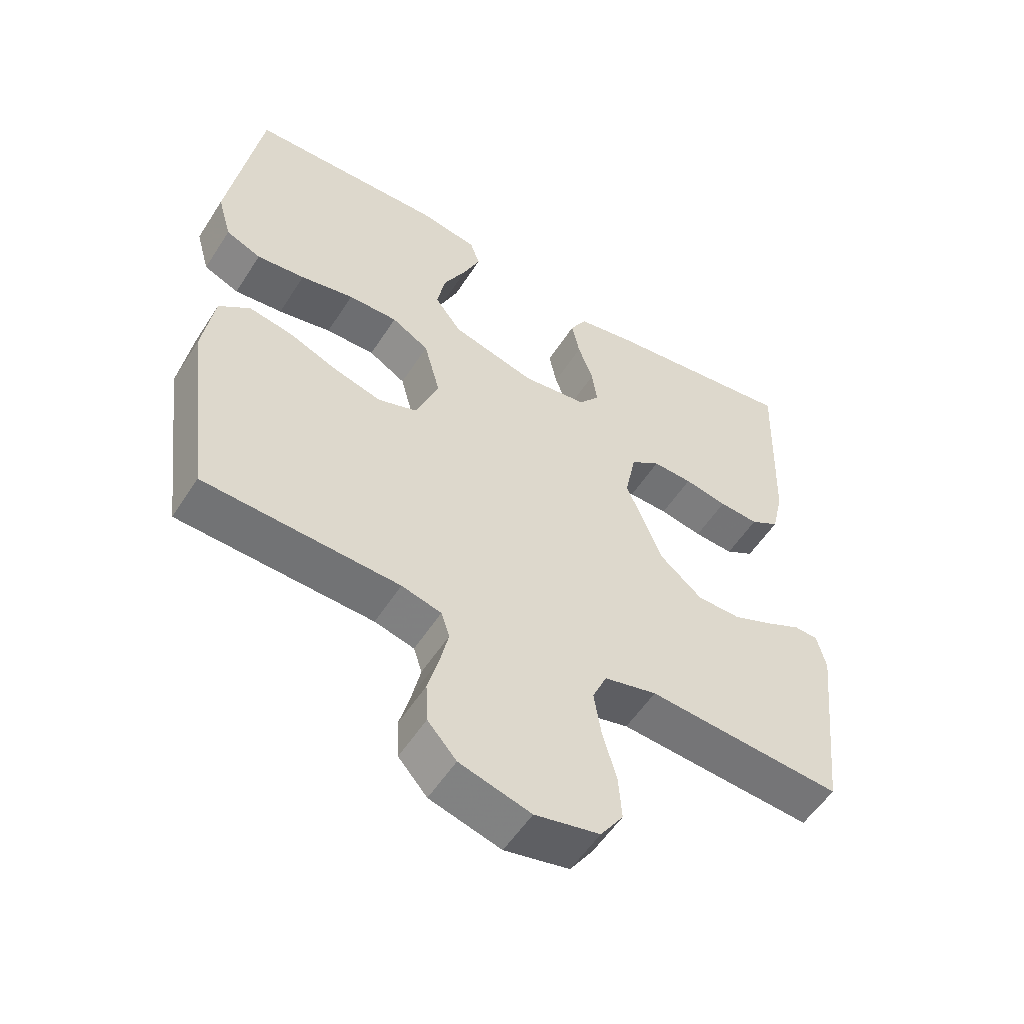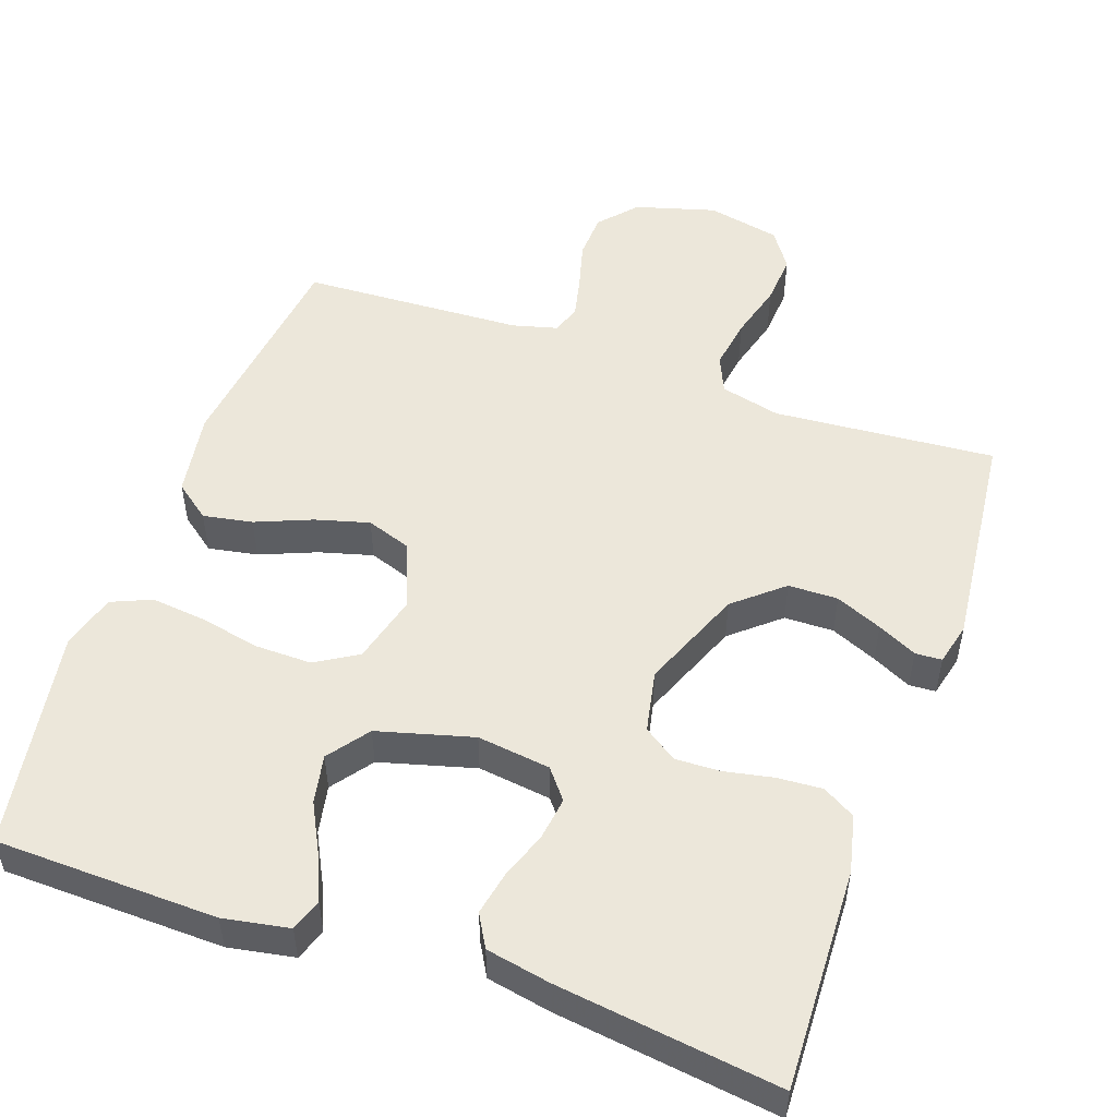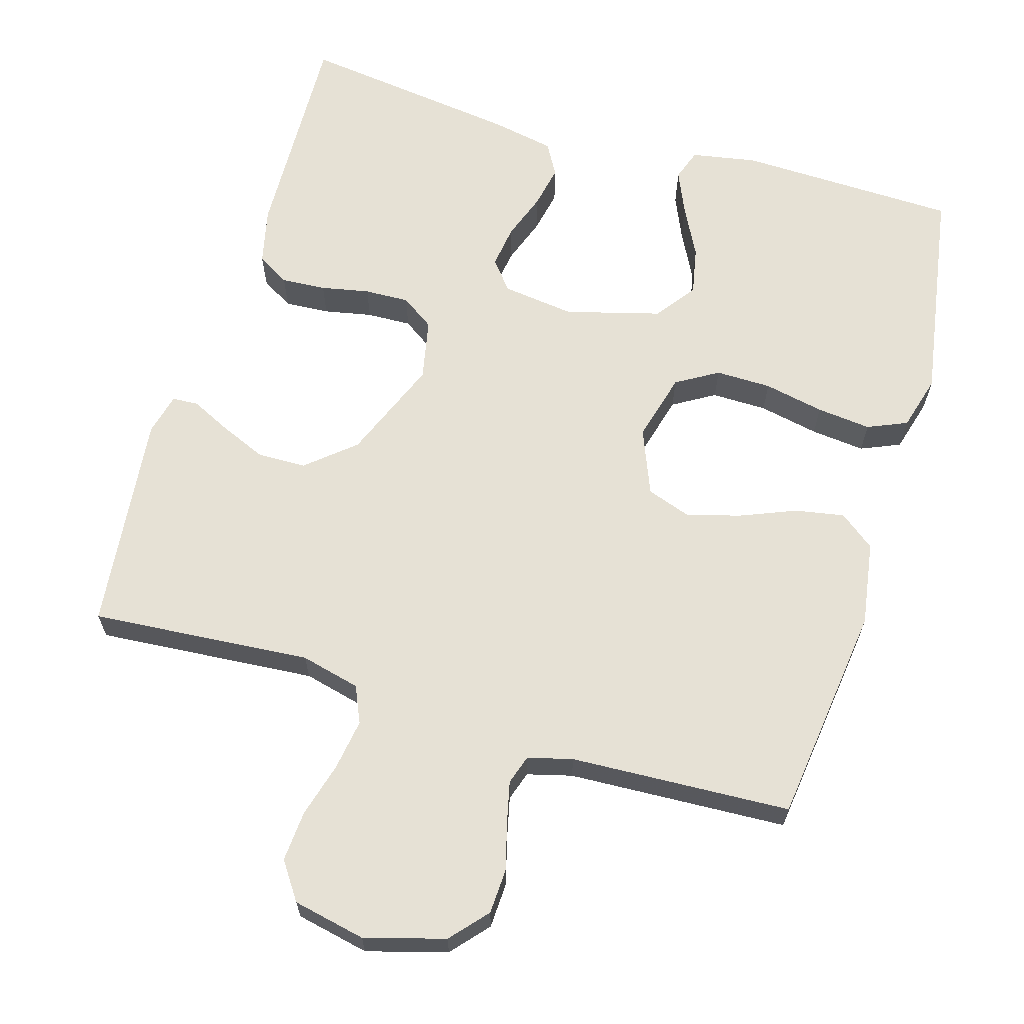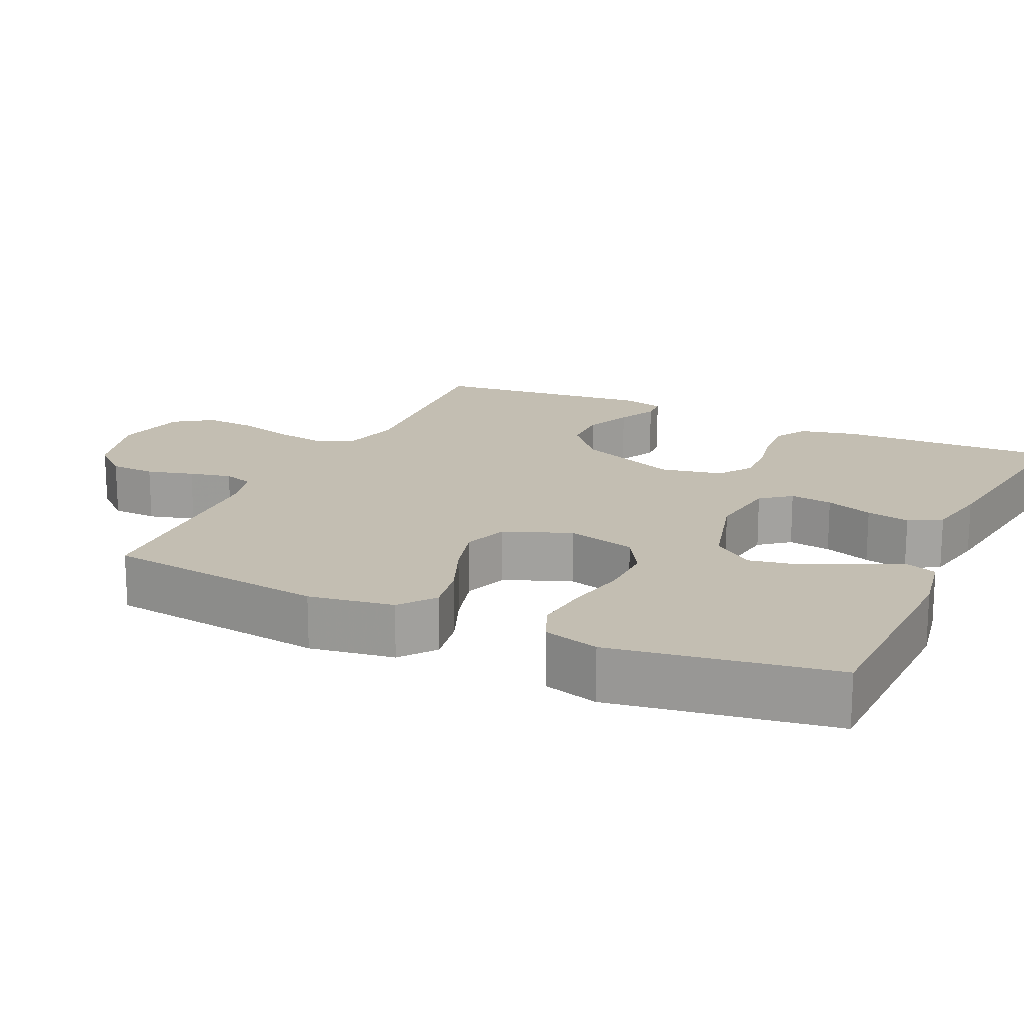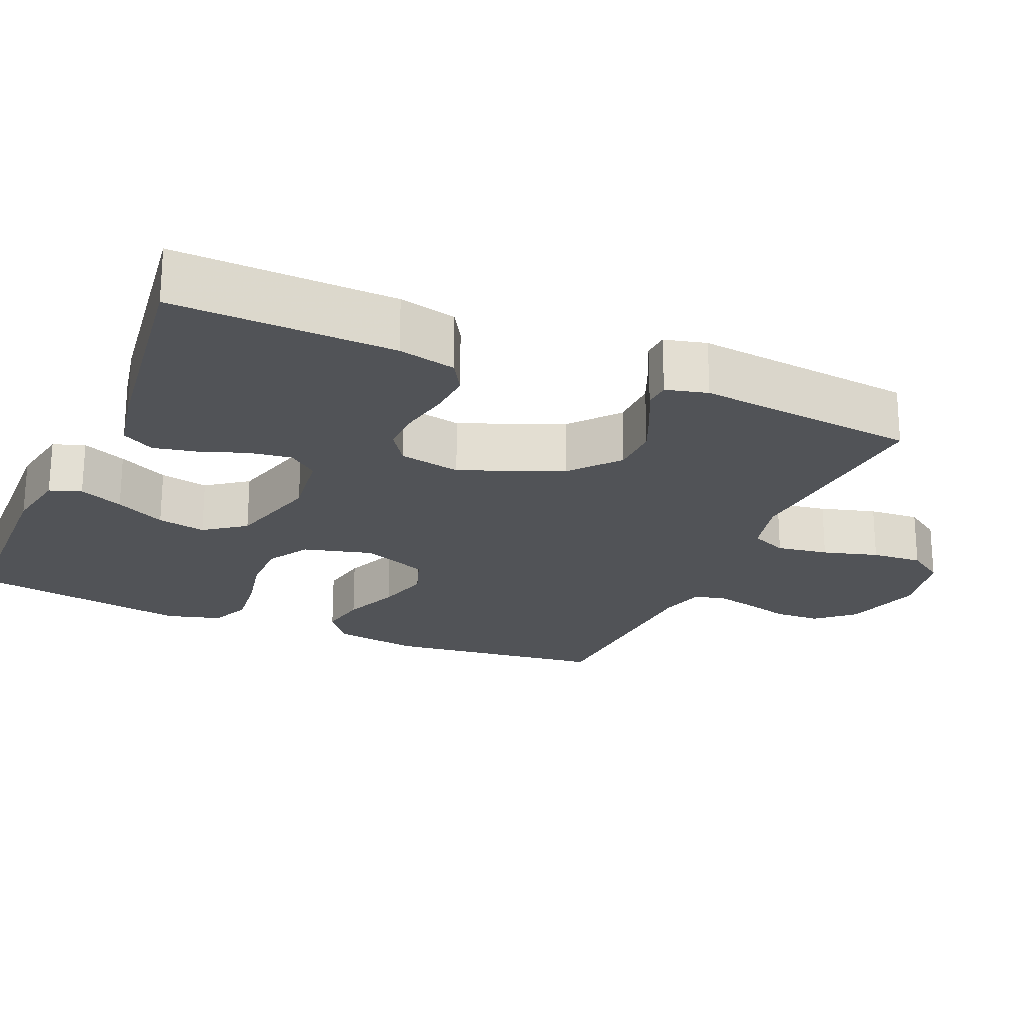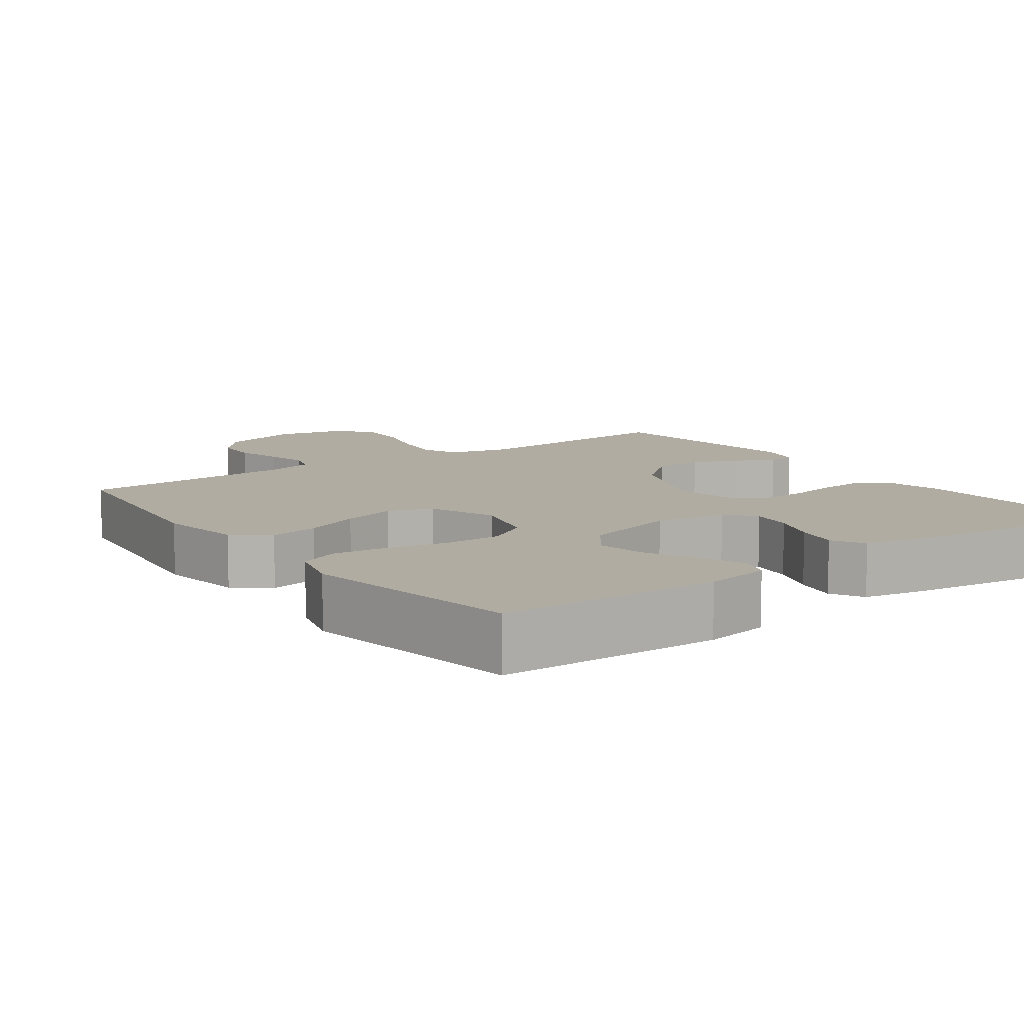
<metadata>
{"format":"obj","ext":"obj","renderer":"f3d","projection":"perspective","resolution":1024,"background":"white","views":[{"elev":-54.7,"azim":-32.1,"up":"+Z"},{"elev":51.7,"azim":19.3,"up":"+Y"},{"elev":64.6,"azim":-163.5,"up":"+Y"},{"elev":17.5,"azim":-65.0,"up":"+Y"},{"elev":-22.2,"azim":66.7,"up":"+Y"},{"elev":10.2,"azim":-35.8,"up":"+Y"}]}
</metadata>
<code>
v 0.5 0.07 0.5
v 0.49 0.07 0.2
v 0.472 0.07 0.122
v 0.428 0.07 0.096
v 0.367 0.07 0.1
v 0.301 0.07 0.113
v 0.24 0.07 0.115
v 0.195 0.07 0.084
v 0.178 0.07 0
v 0.234 0.07 -0.138
v 0.299 0.07 -0.193
v 0.366 0.07 -0.194
v 0.429 0.07 -0.167
v 0.482 0.07 -0.141
v 0.518 0.07 -0.143
v 0.532 0.07 -0.2
v 0.5 0.07 -0.5
v 0.2 0.07 -0.477
v 0.119 0.07 -0.497
v 0.097 0.07 -0.547
v 0.108 0.07 -0.617
v 0.129 0.07 -0.692
v 0.134 0.07 -0.761
v 0.099 0.07 -0.812
v 0 0.07 -0.833
v -0.109 0.07 -0.802
v -0.153 0.07 -0.752
v -0.156 0.07 -0.69
v -0.139 0.07 -0.627
v -0.126 0.07 -0.57
v -0.139 0.07 -0.53
v -0.2 0.07 -0.514
v -0.5 0.07 -0.5
v -0.538 0.07 -0.2
v -0.52 0.07 -0.085
v -0.472 0.07 -0.048
v -0.405 0.07 -0.06
v -0.329 0.07 -0.091
v -0.256 0.07 -0.111
v -0.196 0.07 -0.09
v -0.16 0.07 0
v -0.185 0.07 0.094
v -0.242 0.07 0.128
v -0.318 0.07 0.127
v -0.4 0.07 0.11
v -0.474 0.07 0.102
v -0.528 0.07 0.125
v -0.549 0.07 0.2
v -0.5 0.07 0.5
v -0.2 0.07 0.508
v -0.111 0.07 0.492
v -0.096 0.07 0.449
v -0.122 0.07 0.389
v -0.157 0.07 0.321
v -0.17 0.07 0.255
v -0.129 0.07 0.2
v 0 0.07 0.165
v 0.099 0.07 0.178
v 0.131 0.07 0.218
v 0.123 0.07 0.276
v 0.1 0.07 0.34
v 0.088 0.07 0.399
v 0.113 0.07 0.443
v 0.2 0.07 0.46
v 0.5 0 0.5
v 0.49 0 0.2
v 0.472 0 0.122
v 0.428 0 0.096
v 0.367 0 0.1
v 0.301 0 0.113
v 0.24 0 0.115
v 0.195 0 0.084
v 0.178 0 0
v 0.234 0 -0.138
v 0.299 0 -0.193
v 0.366 0 -0.194
v 0.429 0 -0.167
v 0.482 0 -0.141
v 0.518 0 -0.143
v 0.532 0 -0.2
v 0.5 0 -0.5
v 0.2 0 -0.477
v 0.119 0 -0.497
v 0.097 0 -0.547
v 0.108 0 -0.617
v 0.129 0 -0.692
v 0.134 0 -0.761
v 0.099 0 -0.812
v 0 0 -0.833
v -0.109 0 -0.802
v -0.153 0 -0.752
v -0.156 0 -0.69
v -0.139 0 -0.627
v -0.126 0 -0.57
v -0.139 0 -0.53
v -0.2 0 -0.514
v -0.5 0 -0.5
v -0.538 0 -0.2
v -0.52 0 -0.085
v -0.472 0 -0.048
v -0.405 0 -0.06
v -0.329 0 -0.091
v -0.256 0 -0.111
v -0.196 0 -0.09
v -0.16 0 0
v -0.185 0 0.094
v -0.242 0 0.128
v -0.318 0 0.127
v -0.4 0 0.11
v -0.474 0 0.102
v -0.528 0 0.125
v -0.549 0 0.2
v -0.5 0 0.5
v -0.2 0 0.508
v -0.111 0 0.492
v -0.096 0 0.449
v -0.122 0 0.389
v -0.157 0 0.321
v -0.17 0 0.255
v -0.129 0 0.2
v 0 0 0.165
v 0.099 0 0.178
v 0.131 0 0.218
v 0.123 0 0.276
v 0.1 0 0.34
v 0.088 0 0.399
v 0.113 0 0.443
v 0.2 0 0.46
f 4 5 6
f 3 4 6
f 2 3 6
f 1 2 6
f 64 1 6
f 63 64 6
f 62 63 6
f 61 62 6
f 60 61 6
f 59 60 6 7
f 58 59 7 8
f 57 58 8 9
f 56 57 9 10
f 52 53 54
f 51 52 54
f 50 51 54
f 49 50 54
f 48 49 54
f 47 48 54
f 46 47 54
f 45 46 54
f 44 45 54
f 43 44 54 55
f 42 43 55 56
f 36 37 38
f 35 36 38
f 34 35 38
f 33 34 38
f 32 33 38
f 31 32 38 39
f 30 31 39 40
f 27 28 29
f 26 27 29
f 25 26 29
f 24 25 29
f 23 24 29
f 22 23 29
f 21 22 29
f 20 21 29 30
f 30 40 41
f 20 30 41
f 19 20 41
f 16 17 18
f 15 16 18
f 14 15 18
f 13 14 18
f 12 13 18 19
f 42 56 10
f 41 42 10
f 19 41 10
f 19 10 11
f 11 12 19
f 70 69 68
f 70 68 67
f 70 67 66
f 70 66 65
f 70 65 128
f 70 128 127
f 70 127 126
f 70 126 125
f 70 125 124
f 71 70 124 123
f 72 71 123 122
f 73 72 122 121
f 74 73 121 120
f 118 117 116
f 118 116 115
f 118 115 114
f 118 114 113
f 118 113 112
f 118 112 111
f 118 111 110
f 118 110 109
f 118 109 108
f 119 118 108 107
f 120 119 107 106
f 102 101 100
f 102 100 99
f 102 99 98
f 102 98 97
f 102 97 96
f 103 102 96 95
f 104 103 95 94
f 93 92 91
f 93 91 90
f 93 90 89
f 93 89 88
f 93 88 87
f 93 87 86
f 93 86 85
f 94 93 85 84
f 105 104 94
f 105 94 84
f 105 84 83
f 82 81 80
f 82 80 79
f 82 79 78
f 82 78 77
f 83 82 77 76
f 74 120 106
f 74 106 105
f 74 105 83
f 75 74 83
f 83 76 75
f 1 65 66 2
f 2 66 67 3
f 3 67 68 4
f 4 68 69 5
f 5 69 70 6
f 6 70 71 7
f 7 71 72 8
f 8 72 73 9
f 9 73 74 10
f 10 74 75 11
f 11 75 76 12
f 12 76 77 13
f 13 77 78 14
f 14 78 79 15
f 15 79 80 16
f 16 80 81 17
f 17 81 82 18
f 18 82 83 19
f 19 83 84 20
f 20 84 85 21
f 21 85 86 22
f 22 86 87 23
f 23 87 88 24
f 24 88 89 25
f 25 89 90 26
f 26 90 91 27
f 27 91 92 28
f 28 92 93 29
f 29 93 94 30
f 30 94 95 31
f 31 95 96 32
f 32 96 97 33
f 33 97 98 34
f 34 98 99 35
f 35 99 100 36
f 36 100 101 37
f 37 101 102 38
f 38 102 103 39
f 39 103 104 40
f 40 104 105 41
f 41 105 106 42
f 42 106 107 43
f 43 107 108 44
f 44 108 109 45
f 45 109 110 46
f 46 110 111 47
f 47 111 112 48
f 48 112 113 49
f 49 113 114 50
f 50 114 115 51
f 51 115 116 52
f 52 116 117 53
f 53 117 118 54
f 54 118 119 55
f 55 119 120 56
f 56 120 121 57
f 57 121 122 58
f 58 122 123 59
f 59 123 124 60
f 60 124 125 61
f 61 125 126 62
f 62 126 127 63
f 63 127 128 64
f 64 128 65 1

</code>
